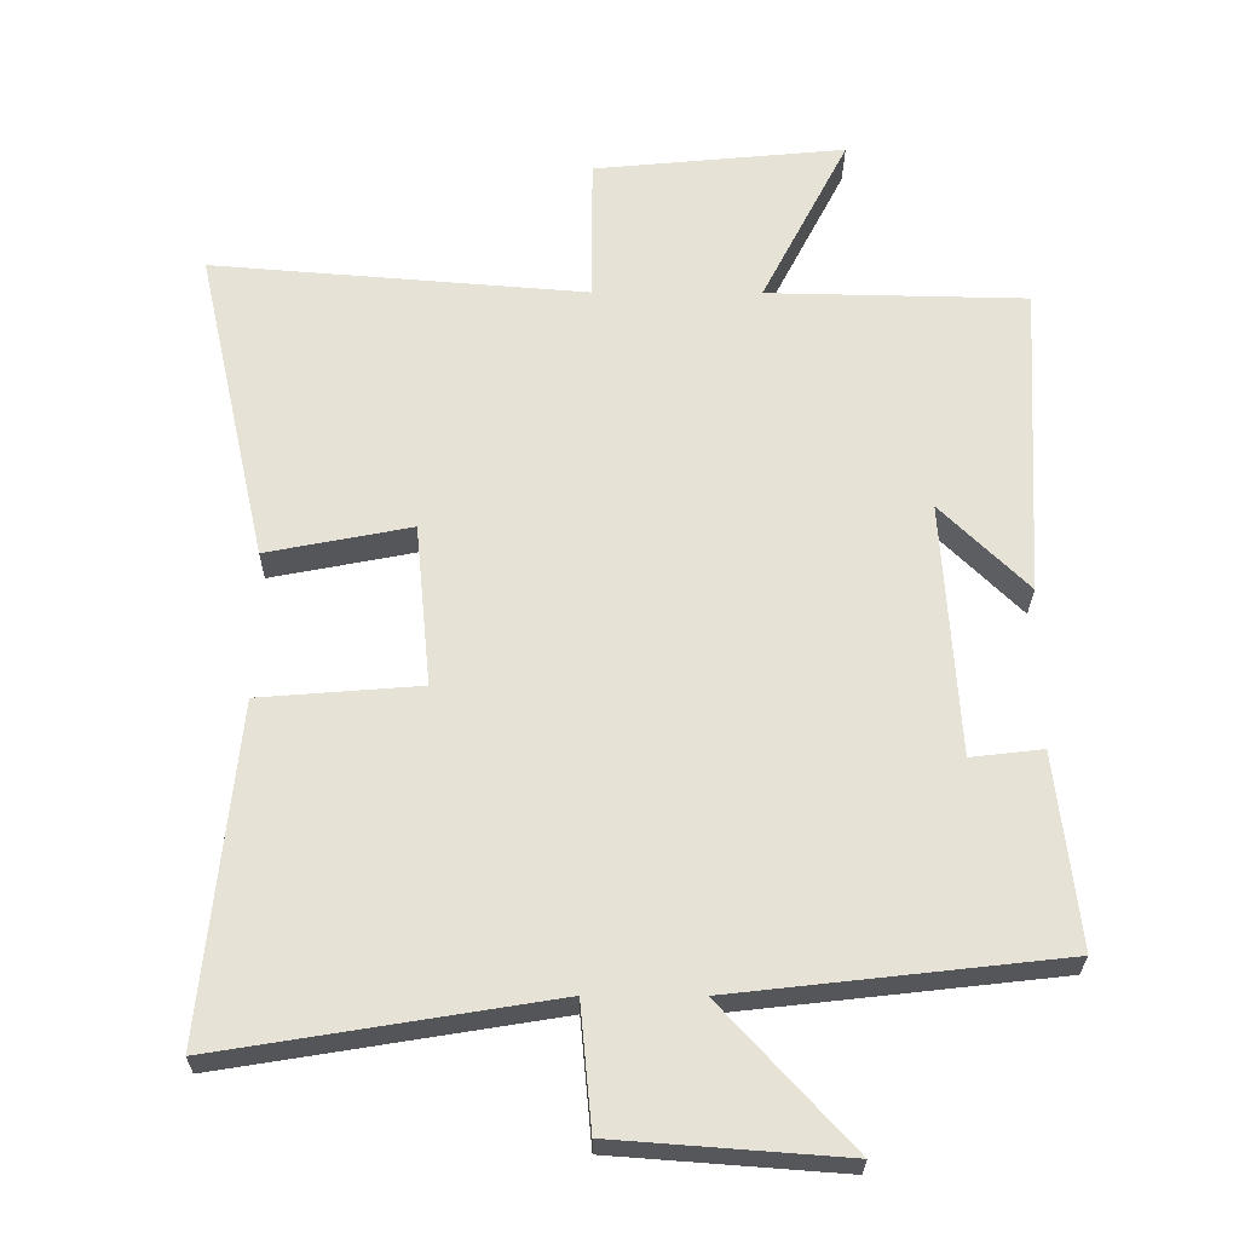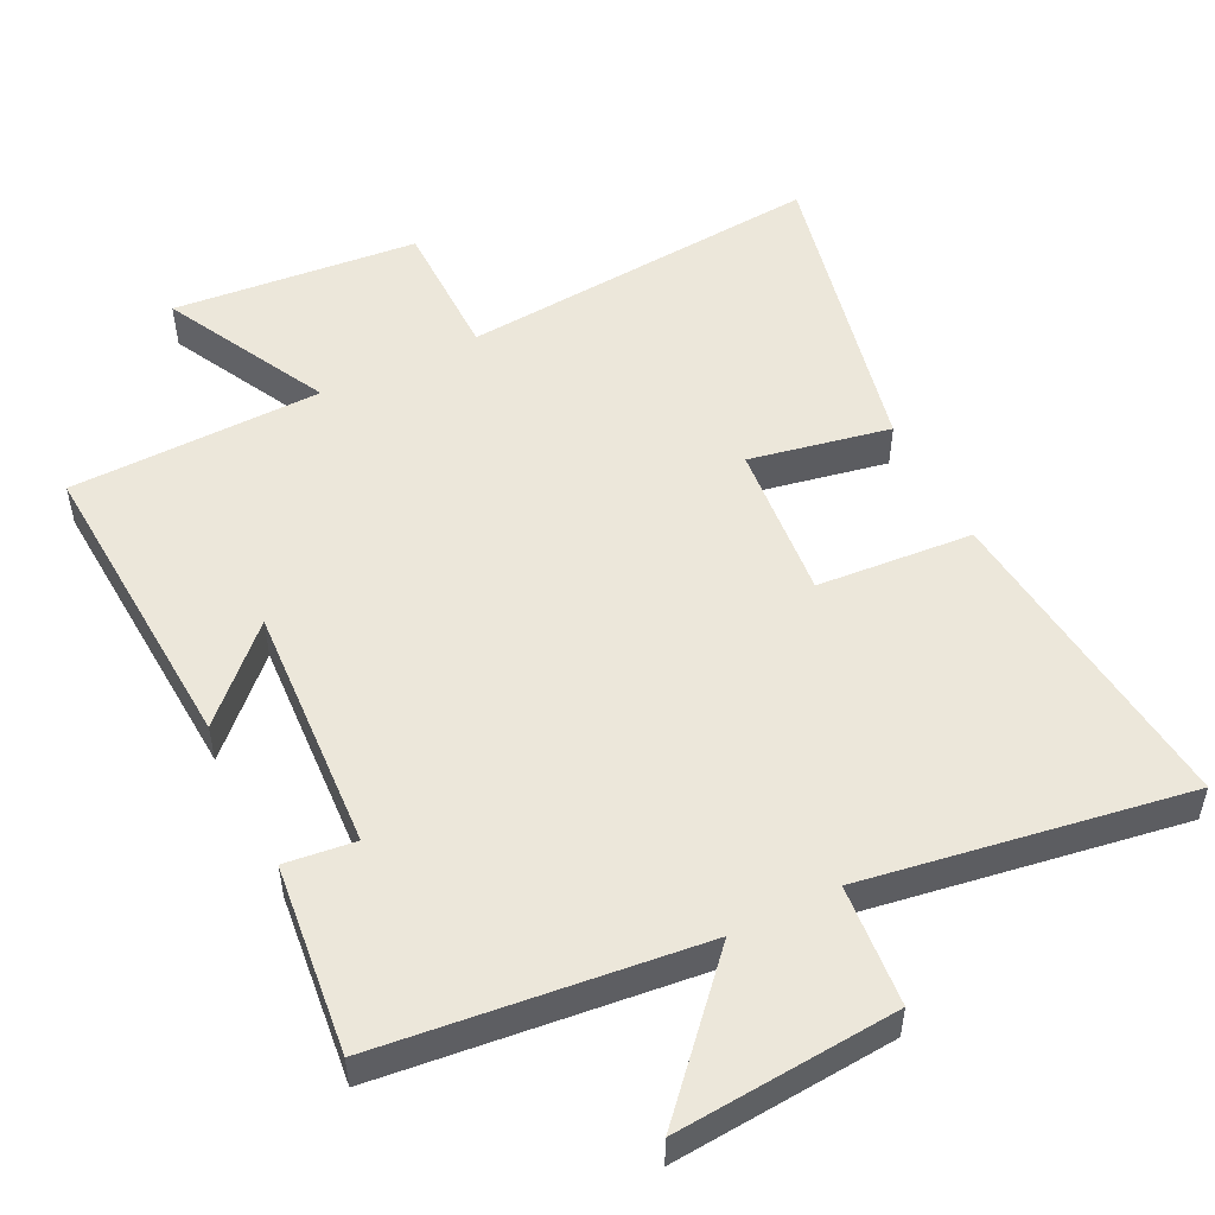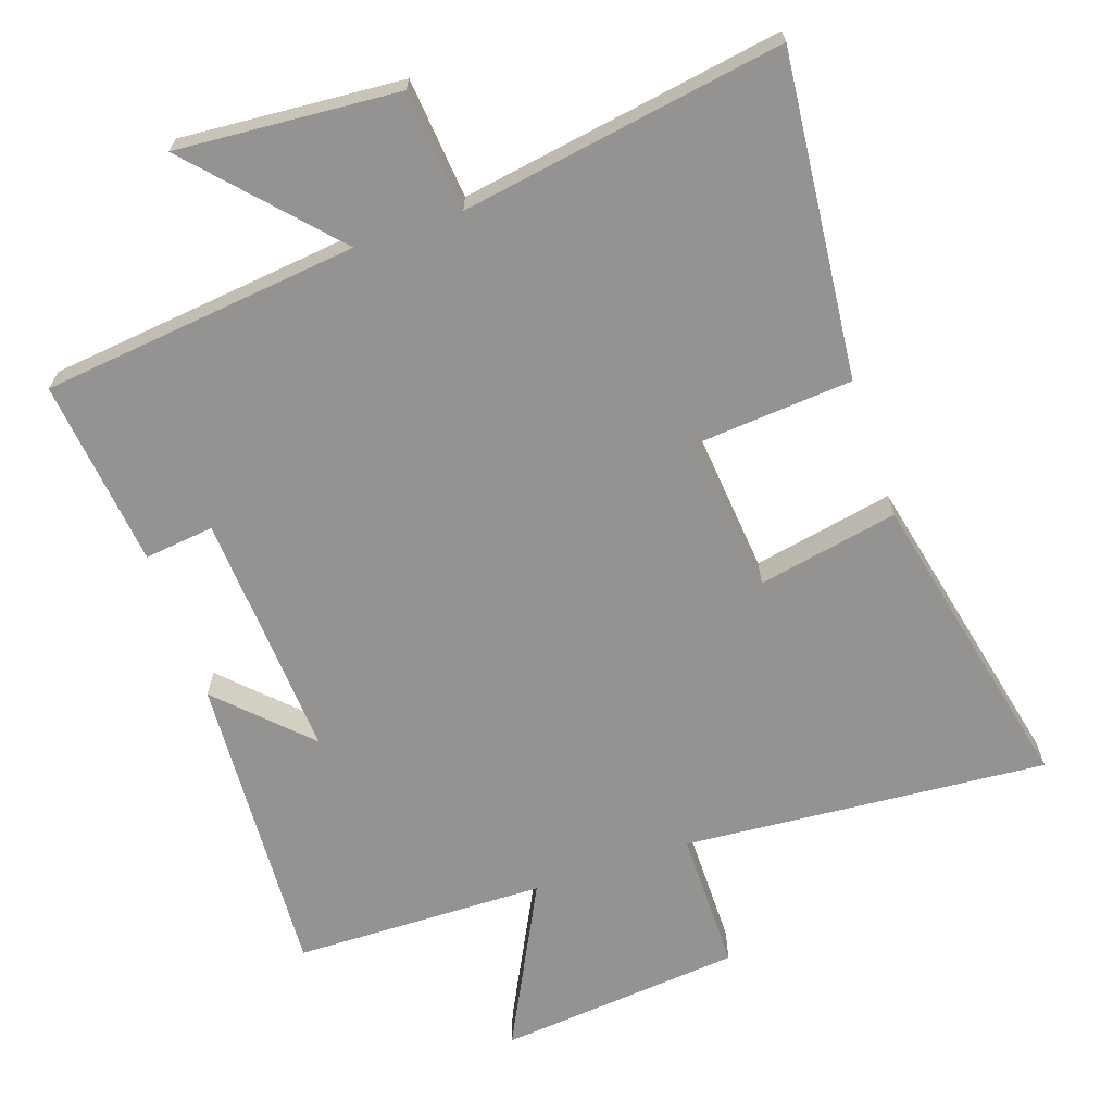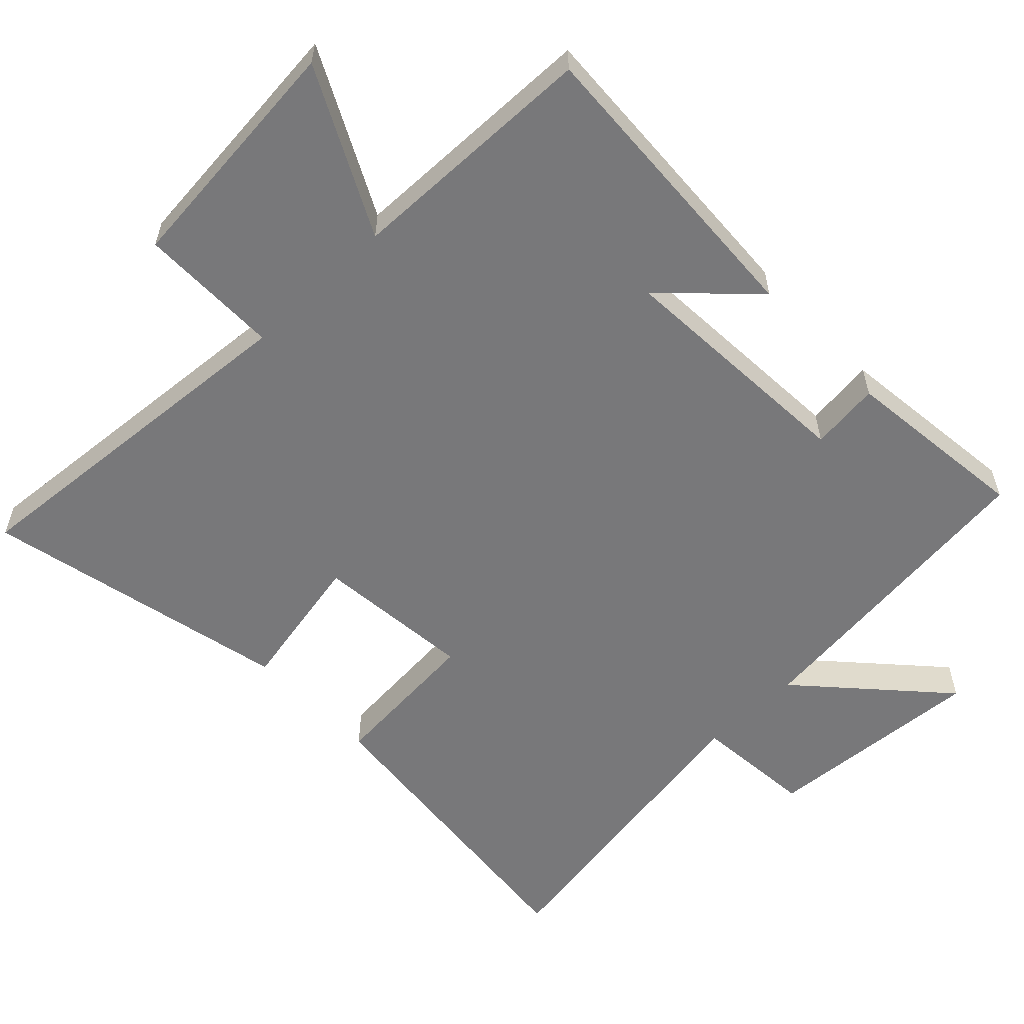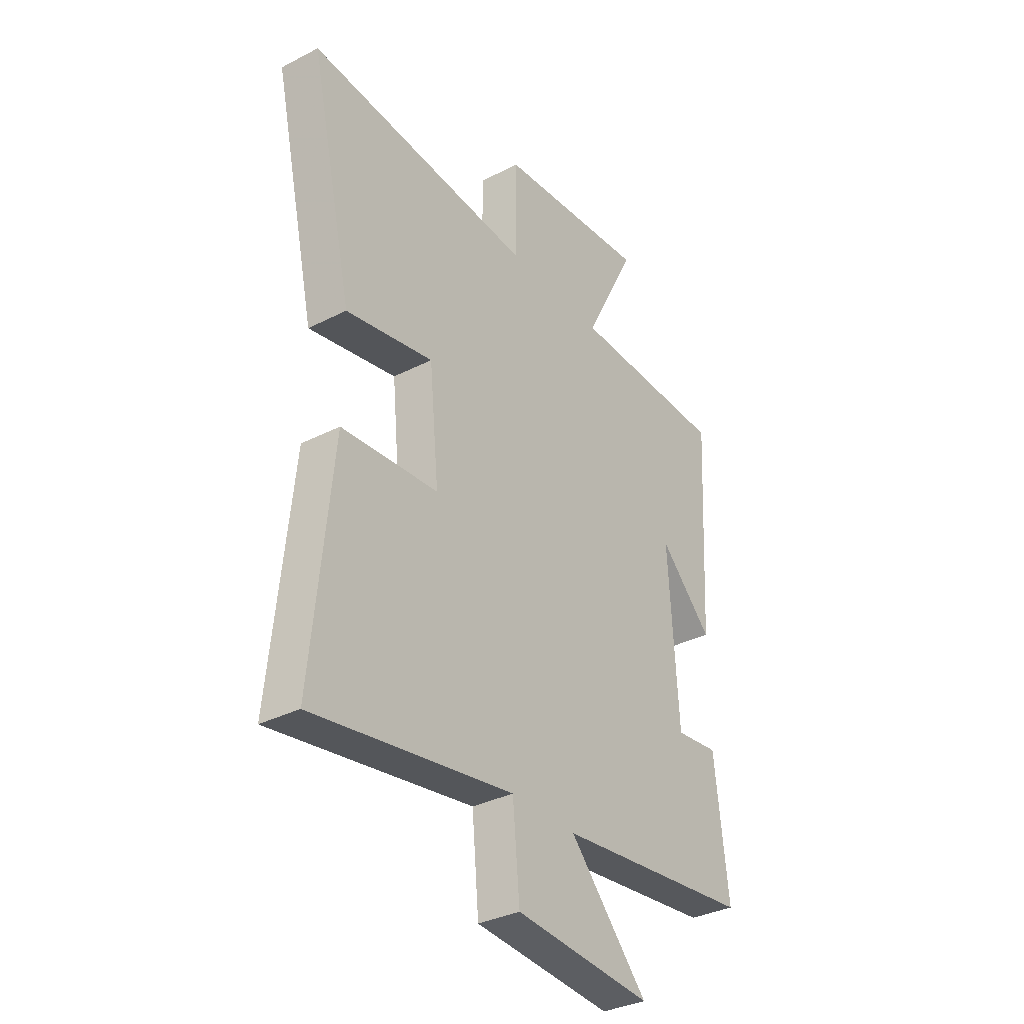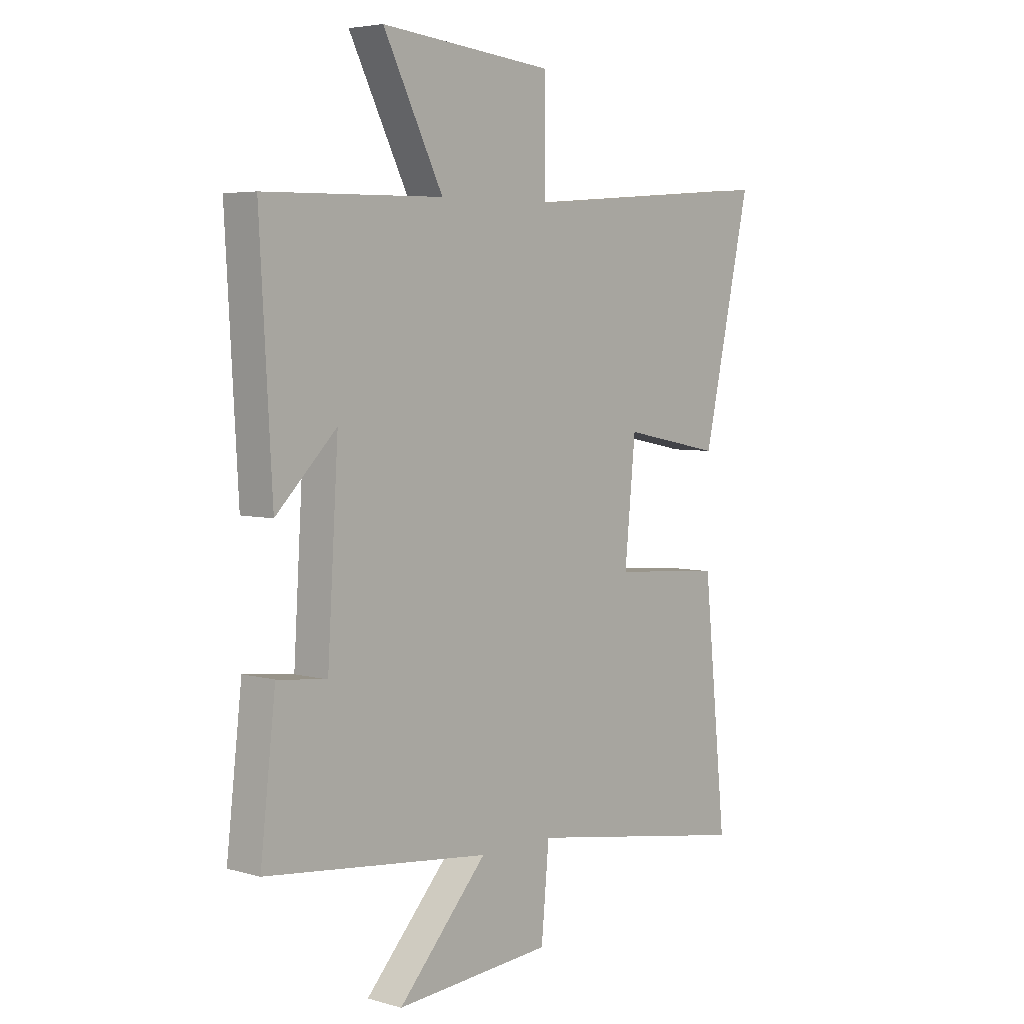
<metadata>
{"format":"obj","ext":"obj","renderer":"f3d","projection":"perspective","resolution":1024,"background":"white","views":[{"elev":-26.6,"azim":-0.4,"up":"+Z"},{"elev":51.8,"azim":153.4,"up":"+Y"},{"elev":-66.8,"azim":-161.2,"up":"+Y"},{"elev":-57.5,"azim":43.8,"up":"+Y"},{"elev":-34.1,"azim":-55.1,"up":"+Z"},{"elev":4.9,"azim":131.5,"up":"+Z"}]}
</metadata>
<code>
v 0.531 0.07 -0.448
v 0.072 0.07 -0.5
v 0.254 0.07 -0.698
v -0.066 0.07 -0.674
v -0.082 0.07 -0.5
v -0.547 0.07 -0.576
v -0.5 0.07 -0.109
v -0.275 0.07 -0.091
v -0.297 0.07 0.137
v -0.5 0.07 0.097
v -0.599 0.07 0.542
v -0.072 0.07 0.5
v -0.072 0.07 0.705
v 0.282 0.07 0.739
v 0.16 0.07 0.5
v 0.525 0.07 0.493
v 0.5 0.07 0.048
v 0.377 0.07 0.17
v 0.399 0.07 -0.188
v 0.5 0.07 -0.176
v 0.531 0 -0.448
v 0.072 0 -0.5
v 0.254 0 -0.698
v -0.066 0 -0.674
v -0.082 0 -0.5
v -0.547 0 -0.576
v -0.5 0 -0.109
v -0.275 0 -0.091
v -0.297 0 0.137
v -0.5 0 0.097
v -0.599 0 0.542
v -0.072 0 0.5
v -0.072 0 0.705
v 0.282 0 0.739
v 0.16 0 0.5
v 0.525 0 0.493
v 0.5 0 0.048
v 0.377 0 0.17
v 0.399 0 -0.188
v 0.5 0 -0.176
f 19 20 1 2
f 18 19 2
f 15 16 17 18
f 15 18 2
f 12 13 14 15
f 12 15 2
f 9 10 11 12
f 8 9 12 2
f 5 6 7 8
f 5 8 2
f 2 3 4 5
f 22 21 40 39
f 22 39 38
f 38 37 36 35
f 22 38 35
f 35 34 33 32
f 22 35 32
f 32 31 30 29
f 22 32 29 28
f 28 27 26 25
f 22 28 25
f 25 24 23 22
f 1 21 22 2
f 2 22 23 3
f 3 23 24 4
f 4 24 25 5
f 5 25 26 6
f 6 26 27 7
f 7 27 28 8
f 8 28 29 9
f 9 29 30 10
f 10 30 31 11
f 11 31 32 12
f 12 32 33 13
f 13 33 34 14
f 14 34 35 15
f 15 35 36 16
f 16 36 37 17
f 17 37 38 18
f 18 38 39 19
f 19 39 40 20
f 20 40 21 1

</code>
